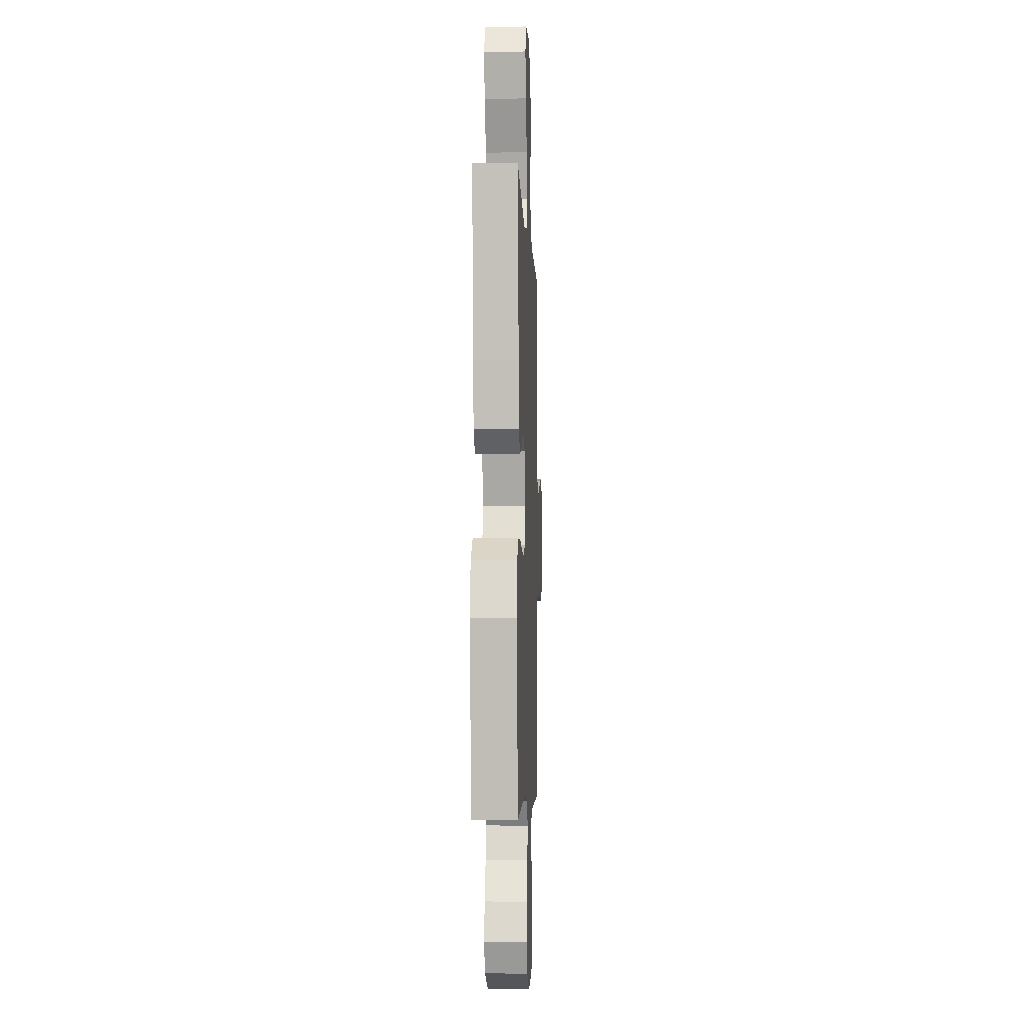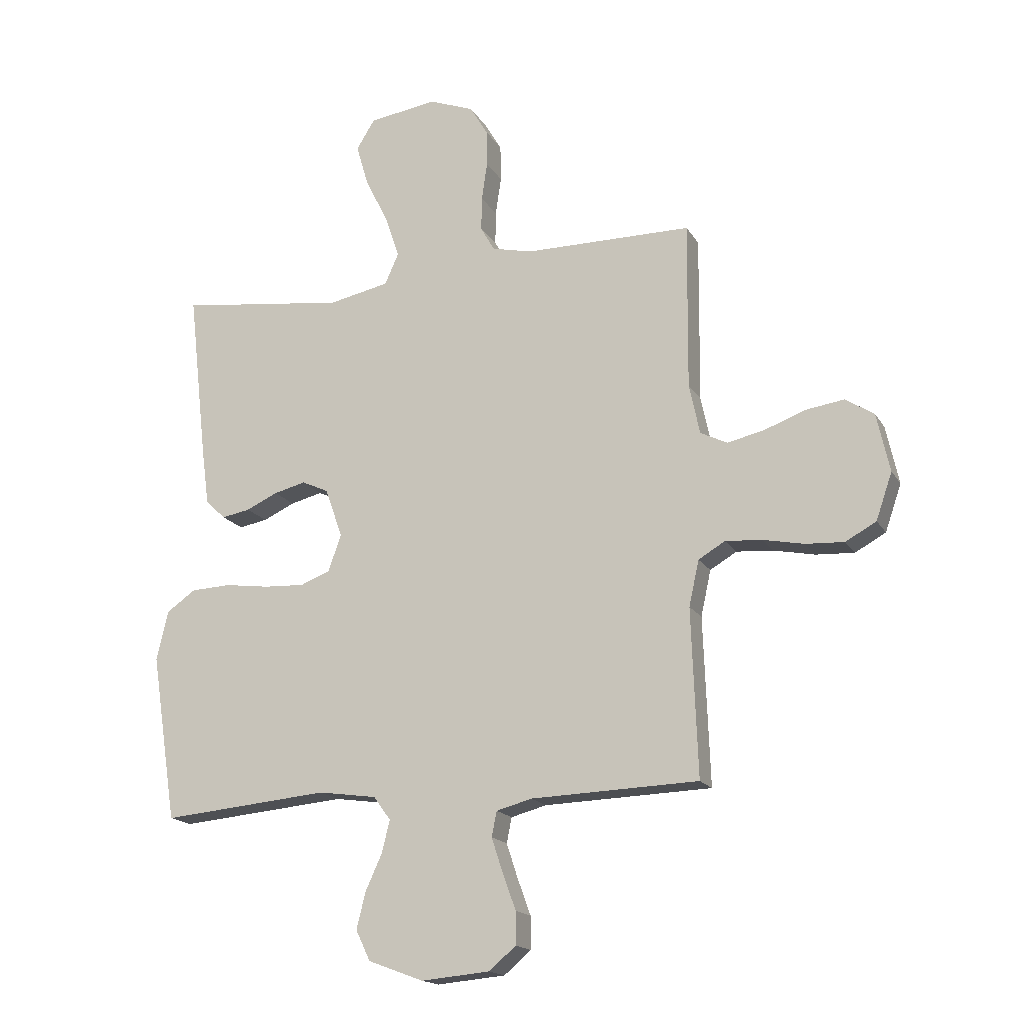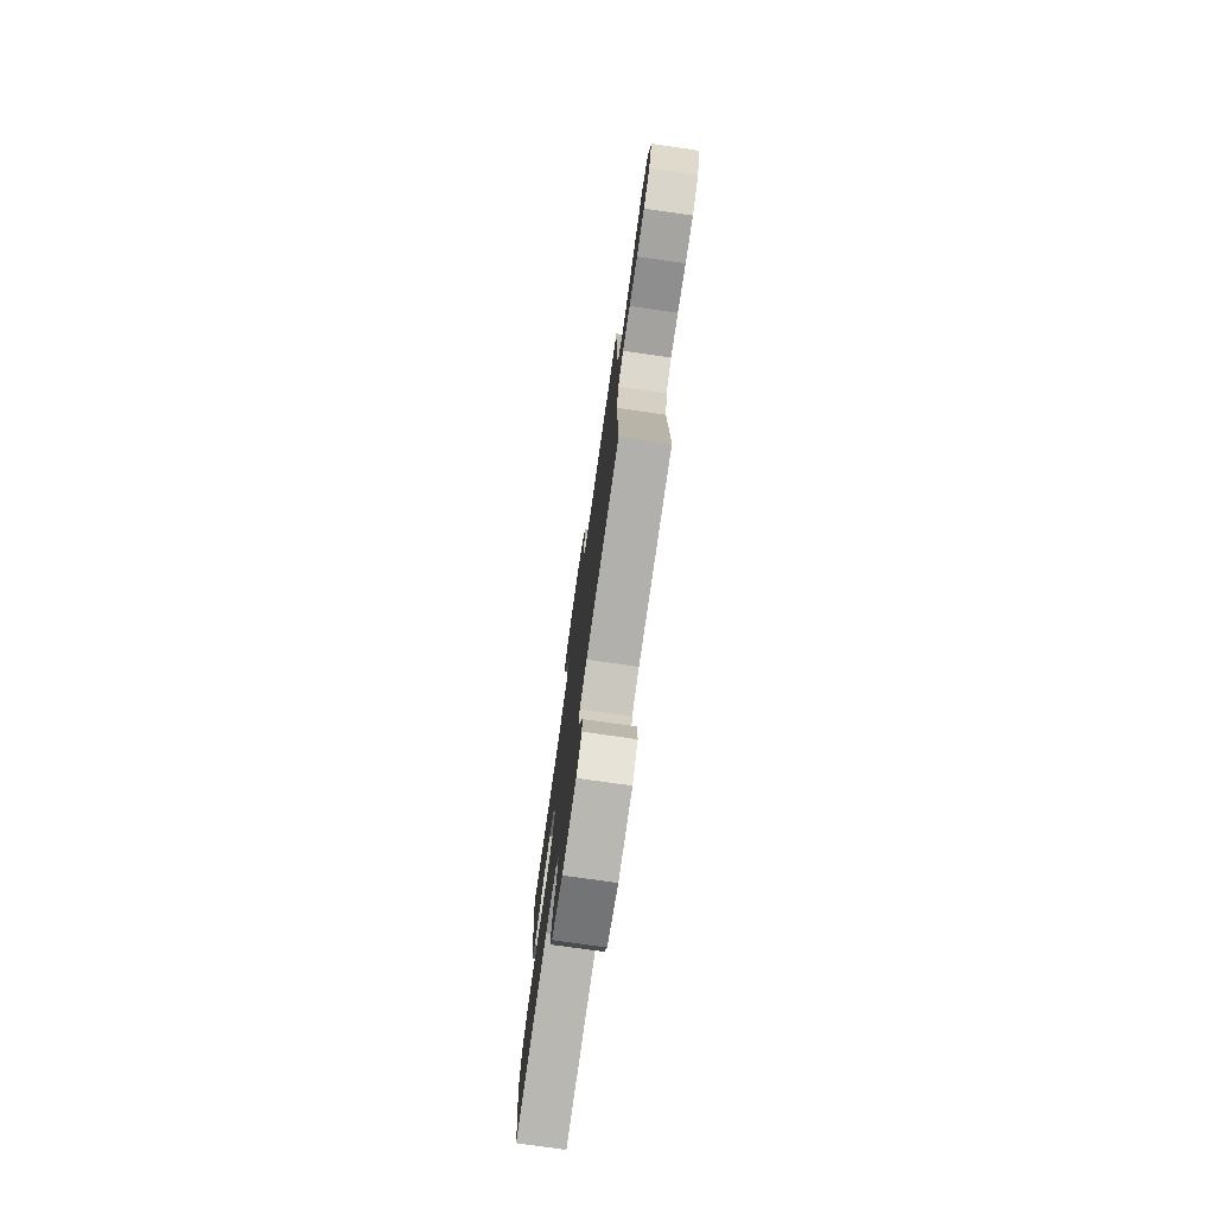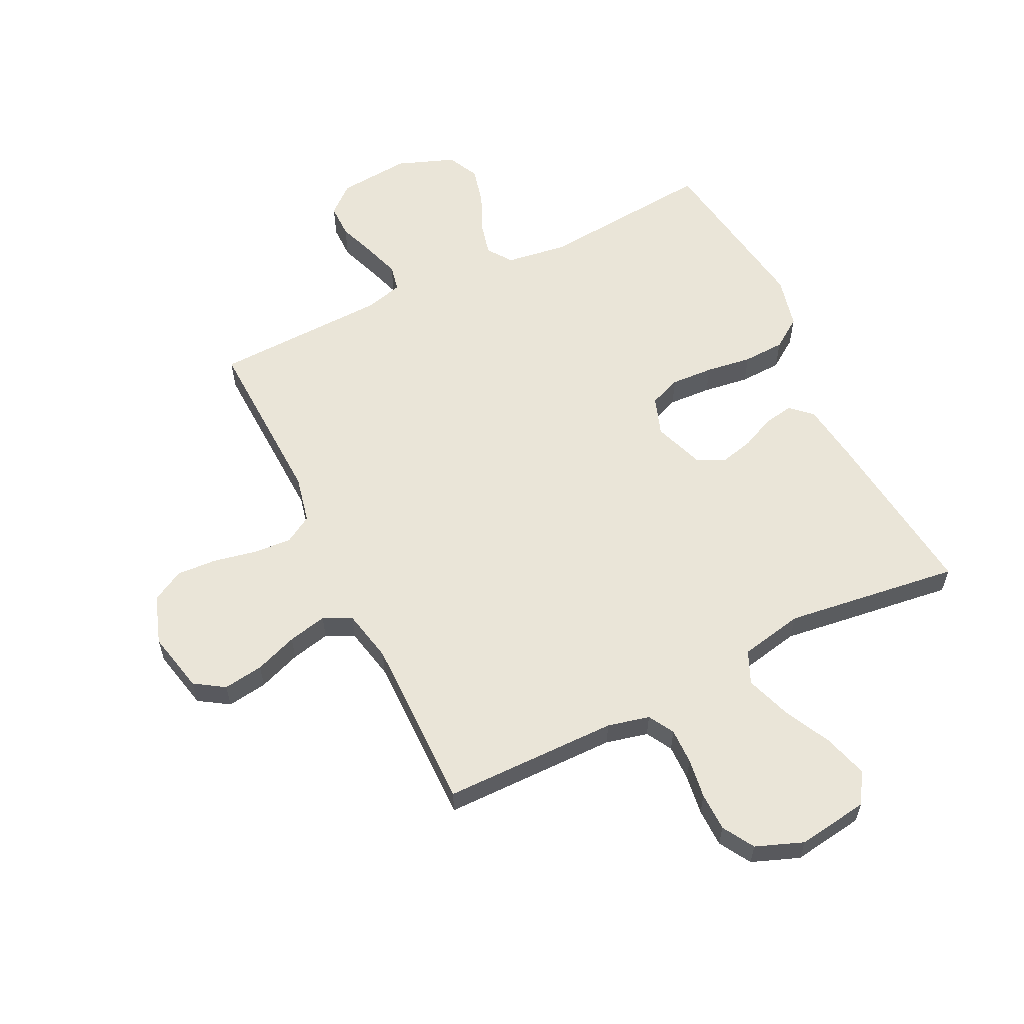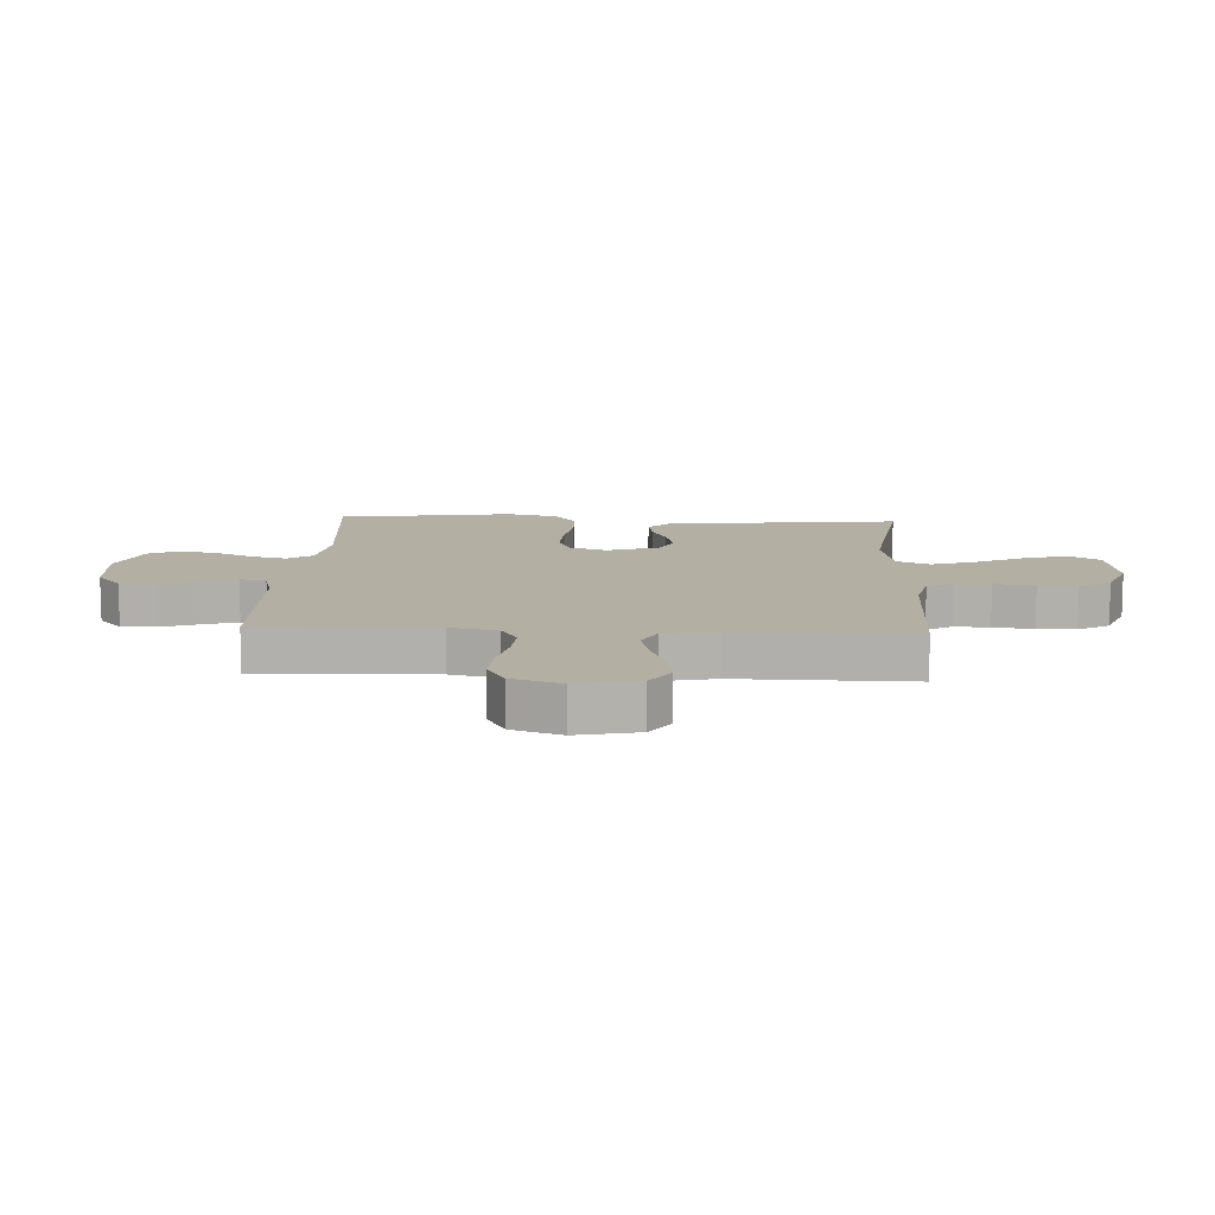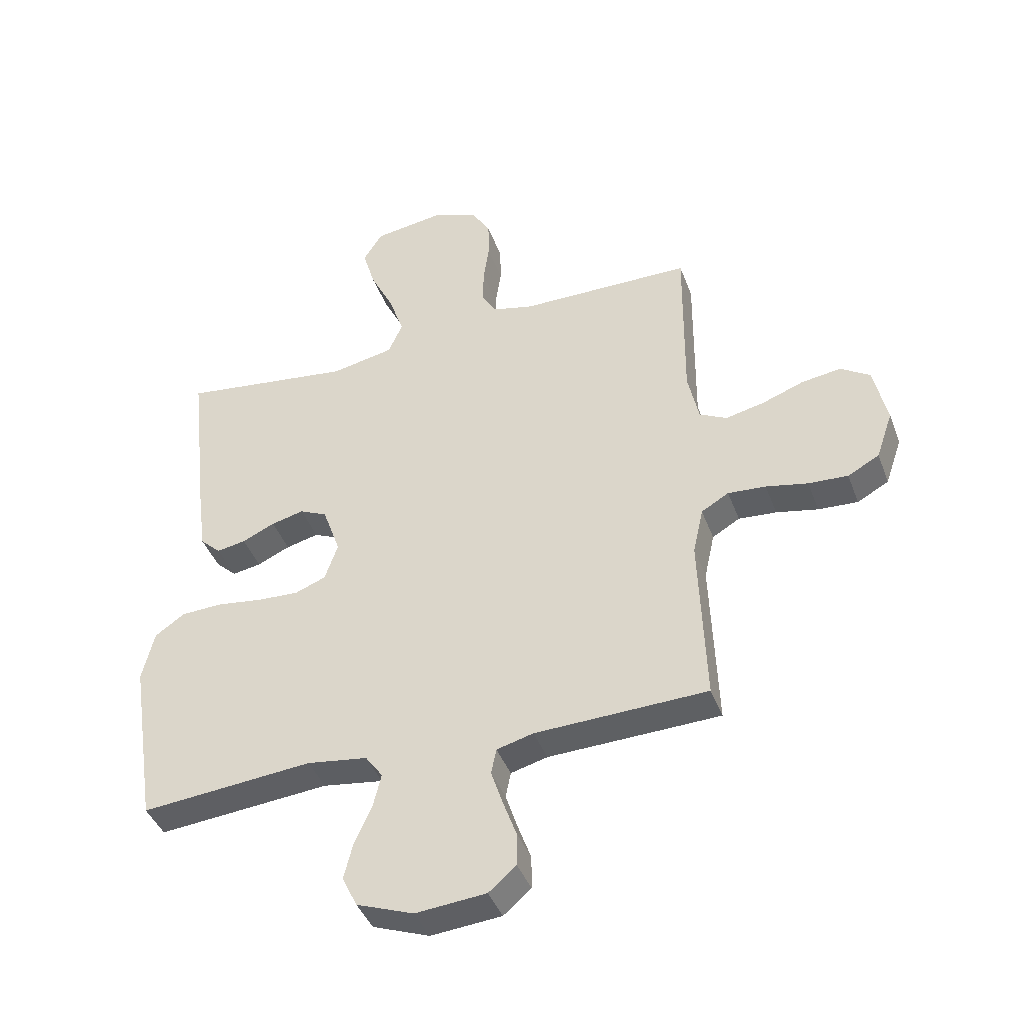
<metadata>
{"format":"obj","ext":"obj","renderer":"f3d","projection":"perspective","resolution":1024,"background":"white","views":[{"elev":-4.8,"azim":92.3,"up":"+Z"},{"elev":-17.1,"azim":-158.5,"up":"+Z"},{"elev":-76.7,"azim":-98.1,"up":"+Z"},{"elev":59.2,"azim":-26.1,"up":"+Y"},{"elev":11.2,"azim":-87.0,"up":"+Y"},{"elev":-41.8,"azim":-160.4,"up":"+Z"}]}
</metadata>
<code>
v -0.5 0.07 0.5
v -0.2 0.07 0.502
v -0.128 0.07 0.519
v -0.103 0.07 0.563
v -0.104 0.07 0.624
v -0.114 0.07 0.693
v -0.113 0.07 0.759
v -0.081 0.07 0.813
v 0 0.07 0.844
v 0.122 0.07 0.826
v 0.155 0.07 0.773
v 0.133 0.07 0.698
v 0.092 0.07 0.615
v 0.066 0.07 0.539
v 0.091 0.07 0.483
v 0.2 0.07 0.461
v 0.5 0.07 0.5
v 0.466 0.07 0.2
v 0.452 0.07 0.095
v 0.416 0.07 0.061
v 0.365 0.07 0.07
v 0.308 0.07 0.096
v 0.251 0.07 0.11
v 0.203 0.07 0.088
v 0.172 0.07 0
v 0.195 0.07 -0.066
v 0.249 0.07 -0.087
v 0.322 0.07 -0.083
v 0.401 0.07 -0.072
v 0.473 0.07 -0.075
v 0.525 0.07 -0.111
v 0.546 0.07 -0.2
v 0.5 0.07 -0.5
v 0.2 0.07 -0.473
v 0.095 0.07 -0.488
v 0.065 0.07 -0.53
v 0.079 0.07 -0.587
v 0.109 0.07 -0.653
v 0.125 0.07 -0.718
v 0.099 0.07 -0.772
v 0 0.07 -0.809
v -0.123 0.07 -0.798
v -0.171 0.07 -0.757
v -0.171 0.07 -0.699
v -0.147 0.07 -0.633
v -0.127 0.07 -0.572
v -0.136 0.07 -0.527
v -0.2 0.07 -0.51
v -0.5 0.07 -0.5
v -0.489 0.07 -0.2
v -0.507 0.07 -0.118
v -0.555 0.07 -0.09
v -0.621 0.07 -0.095
v -0.694 0.07 -0.11
v -0.763 0.07 -0.114
v -0.818 0.07 -0.084
v -0.847 0.07 0
v -0.824 0.07 0.105
v -0.773 0.07 0.138
v -0.704 0.07 0.128
v -0.631 0.07 0.101
v -0.564 0.07 0.086
v -0.516 0.07 0.11
v -0.497 0.07 0.2
v -0.5 0 0.5
v -0.2 0 0.502
v -0.128 0 0.519
v -0.103 0 0.563
v -0.104 0 0.624
v -0.114 0 0.693
v -0.113 0 0.759
v -0.081 0 0.813
v 0 0 0.844
v 0.122 0 0.826
v 0.155 0 0.773
v 0.133 0 0.698
v 0.092 0 0.615
v 0.066 0 0.539
v 0.091 0 0.483
v 0.2 0 0.461
v 0.5 0 0.5
v 0.466 0 0.2
v 0.452 0 0.095
v 0.416 0 0.061
v 0.365 0 0.07
v 0.308 0 0.096
v 0.251 0 0.11
v 0.203 0 0.088
v 0.172 0 0
v 0.195 0 -0.066
v 0.249 0 -0.087
v 0.322 0 -0.083
v 0.401 0 -0.072
v 0.473 0 -0.075
v 0.525 0 -0.111
v 0.546 0 -0.2
v 0.5 0 -0.5
v 0.2 0 -0.473
v 0.095 0 -0.488
v 0.065 0 -0.53
v 0.079 0 -0.587
v 0.109 0 -0.653
v 0.125 0 -0.718
v 0.099 0 -0.772
v 0 0 -0.809
v -0.123 0 -0.798
v -0.171 0 -0.757
v -0.171 0 -0.699
v -0.147 0 -0.633
v -0.127 0 -0.572
v -0.136 0 -0.527
v -0.2 0 -0.51
v -0.5 0 -0.5
v -0.489 0 -0.2
v -0.507 0 -0.118
v -0.555 0 -0.09
v -0.621 0 -0.095
v -0.694 0 -0.11
v -0.763 0 -0.114
v -0.818 0 -0.084
v -0.847 0 0
v -0.824 0 0.105
v -0.773 0 0.138
v -0.704 0 0.128
v -0.631 0 0.101
v -0.564 0 0.086
v -0.516 0 0.11
v -0.497 0 0.2
f 59 60 61
f 58 59 61
f 57 58 61
f 56 57 61
f 55 56 61
f 54 55 61
f 53 54 61
f 52 53 61 62
f 51 52 62 63
f 48 49 50
f 51 63 64
f 50 51 64
f 48 50 64
f 47 48 64
f 43 44 45
f 42 43 45
f 41 42 45
f 40 41 45
f 39 40 45
f 38 39 45
f 37 38 45
f 36 37 45 46
f 35 36 46 47
f 32 33 34
f 31 32 34
f 30 31 34
f 29 30 34
f 28 29 34
f 27 28 34 35
f 35 47 64
f 27 35 64
f 26 27 64
f 20 21 22
f 19 20 22
f 18 19 22
f 17 18 22
f 16 17 22
f 15 16 22 23
f 14 15 23 24
f 11 12 13
f 10 11 13
f 9 10 13
f 8 9 13
f 7 8 13
f 6 7 13
f 5 6 13
f 4 5 13 14
f 14 24 25
f 4 14 25
f 3 4 25
f 64 1 2
f 25 26 64
f 3 25 64
f 2 3 64
f 125 124 123
f 125 123 122
f 125 122 121
f 125 121 120
f 125 120 119
f 125 119 118
f 125 118 117
f 126 125 117 116
f 127 126 116 115
f 114 113 112
f 128 127 115
f 128 115 114
f 128 114 112
f 128 112 111
f 109 108 107
f 109 107 106
f 109 106 105
f 109 105 104
f 109 104 103
f 109 103 102
f 109 102 101
f 110 109 101 100
f 111 110 100 99
f 98 97 96
f 98 96 95
f 98 95 94
f 98 94 93
f 98 93 92
f 99 98 92 91
f 128 111 99
f 128 99 91
f 128 91 90
f 86 85 84
f 86 84 83
f 86 83 82
f 86 82 81
f 86 81 80
f 87 86 80 79
f 88 87 79 78
f 77 76 75
f 77 75 74
f 77 74 73
f 77 73 72
f 77 72 71
f 77 71 70
f 77 70 69
f 78 77 69 68
f 89 88 78
f 89 78 68
f 89 68 67
f 66 65 128
f 128 90 89
f 128 89 67
f 128 67 66
f 1 65 66 2
f 2 66 67 3
f 3 67 68 4
f 4 68 69 5
f 5 69 70 6
f 6 70 71 7
f 7 71 72 8
f 8 72 73 9
f 9 73 74 10
f 10 74 75 11
f 11 75 76 12
f 12 76 77 13
f 13 77 78 14
f 14 78 79 15
f 15 79 80 16
f 16 80 81 17
f 17 81 82 18
f 18 82 83 19
f 19 83 84 20
f 20 84 85 21
f 21 85 86 22
f 22 86 87 23
f 23 87 88 24
f 24 88 89 25
f 25 89 90 26
f 26 90 91 27
f 27 91 92 28
f 28 92 93 29
f 29 93 94 30
f 30 94 95 31
f 31 95 96 32
f 32 96 97 33
f 33 97 98 34
f 34 98 99 35
f 35 99 100 36
f 36 100 101 37
f 37 101 102 38
f 38 102 103 39
f 39 103 104 40
f 40 104 105 41
f 41 105 106 42
f 42 106 107 43
f 43 107 108 44
f 44 108 109 45
f 45 109 110 46
f 46 110 111 47
f 47 111 112 48
f 48 112 113 49
f 49 113 114 50
f 50 114 115 51
f 51 115 116 52
f 52 116 117 53
f 53 117 118 54
f 54 118 119 55
f 55 119 120 56
f 56 120 121 57
f 57 121 122 58
f 58 122 123 59
f 59 123 124 60
f 60 124 125 61
f 61 125 126 62
f 62 126 127 63
f 63 127 128 64
f 64 128 65 1

</code>
